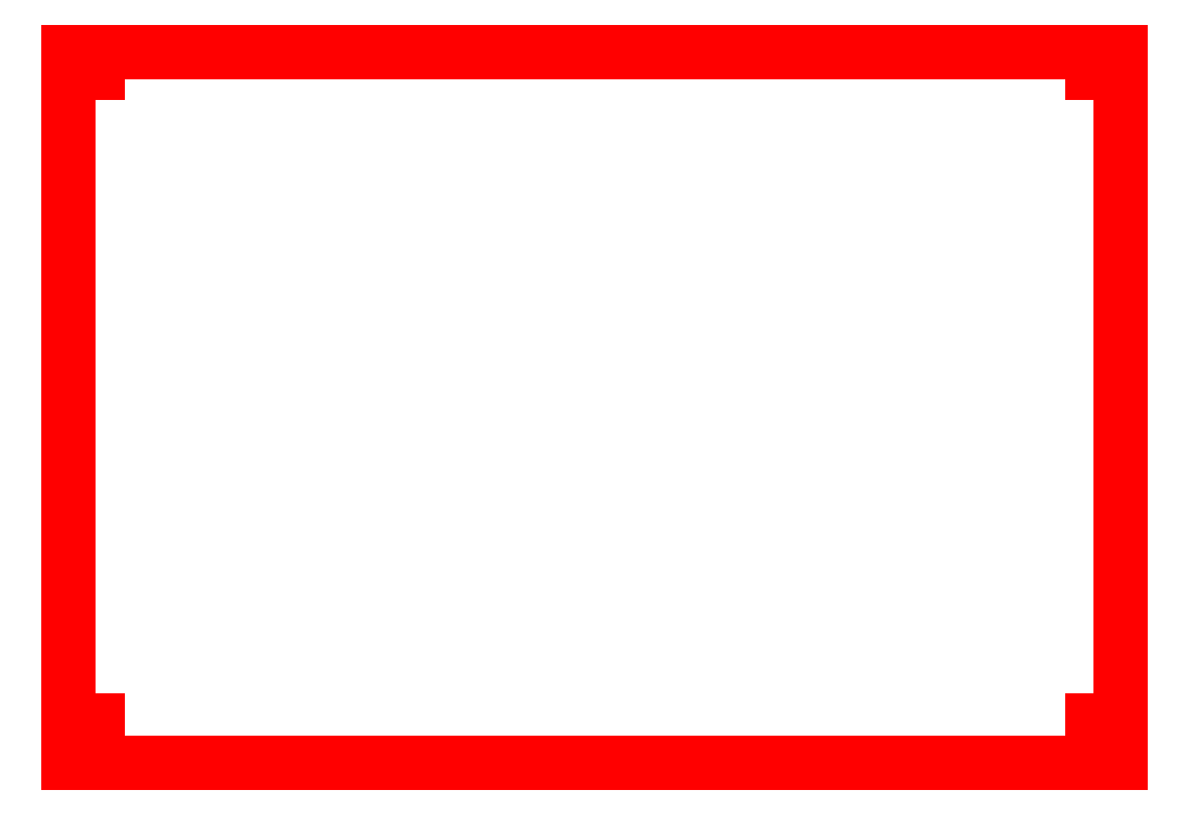
<metadata>
{"format":"dxf","ext":"dxf","renderer":"ezdxf+matplotlib","layout":"modelspace","background":"white","min_lineweight":24,"dpi":150}
</metadata>
<code>
0
SECTION
2
ENTITIES
0
LINE
8
1
10
-0.01088
20
5.487
30
0
11
-0.01088
21
17.99
31
0
0
LINE
8
1
10
-0.01088
20
17.99
30
0
11
18.49
21
17.99
31
0
0
LINE
8
1
10
18.49
20
17.99
30
0
11
18.49
21
5.487
31
0
0
LINE
8
1
10
18.49
20
5.487
30
0
11
-0.01088
21
5.487
31
0
0
LINE
8
1
10
-0.01088
20
17.99
30
0
11
-0.01088
21
17.61
31
0
0
LINE
8
1
10
-0.01088
20
17.61
30
0
11
0.4891
21
17.61
31
0
0
LINE
8
1
10
0.4891
20
17.61
30
0
11
0.4891
21
17.99
31
0
0
LINE
8
1
10
0.4891
20
17.99
30
0
11
-0.01088
21
17.99
31
0
0
LINE
8
1
10
18.49
20
17.99
30
0
11
18.49
21
17.61
31
0
0
LINE
8
1
10
18.49
20
17.61
30
0
11
17.99
21
17.61
31
0
0
LINE
8
1
10
17.99
20
17.61
30
0
11
17.99
21
17.99
31
0
0
LINE
8
1
10
17.99
20
17.99
30
0
11
18.49
21
17.99
31
0
0
LINE
8
1
10
0.4891
20
5.487
30
0
11
0.4891
21
6.237
31
0
0
LINE
8
1
10
0.4891
20
6.237
30
0
11
-0.01088
21
6.237
31
0
0
LINE
8
1
10
-0.01088
20
6.237
30
0
11
-0.01088
21
5.487
31
0
0
LINE
8
1
10
-0.01088
20
5.487
30
0
11
0.4891
21
5.487
31
0
0
LINE
8
1
10
18.49
20
5.487
30
0
11
18.49
21
6.237
31
0
0
LINE
8
1
10
18.49
20
6.237
30
0
11
17.99
21
6.237
31
0
0
LINE
8
1
10
17.99
20
6.237
30
0
11
17.99
21
5.487
31
0
0
LINE
8
1
10
17.99
20
5.487
30
0
11
18.49
21
5.487
31
0
0
ENDSEC
0
EOF

</code>
